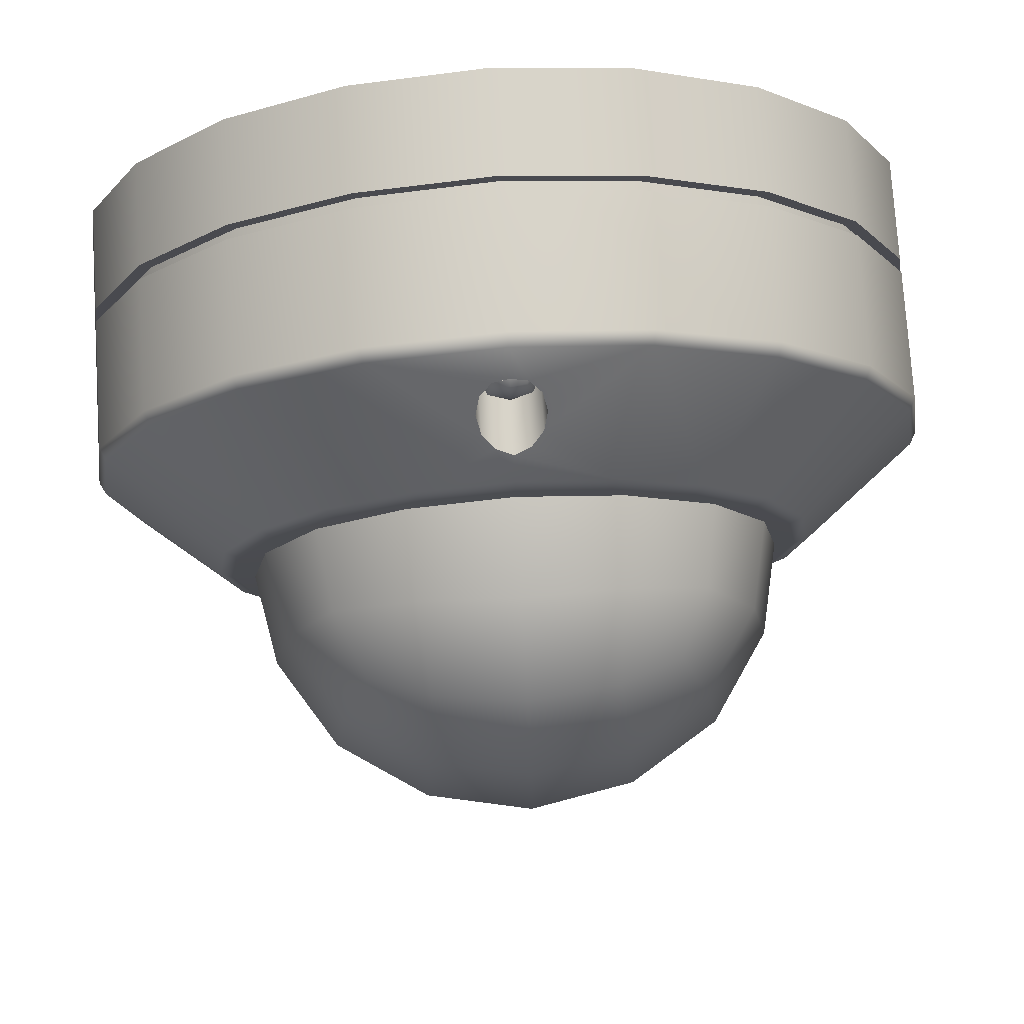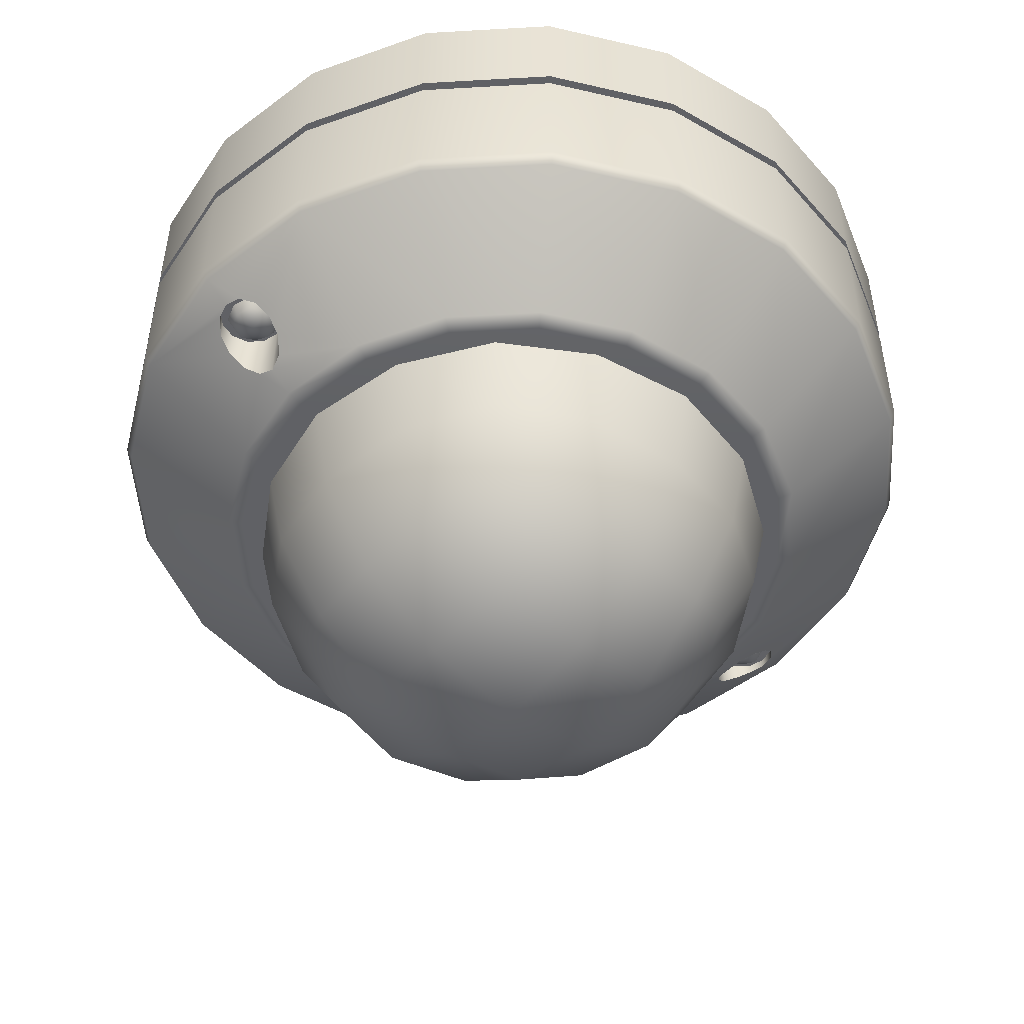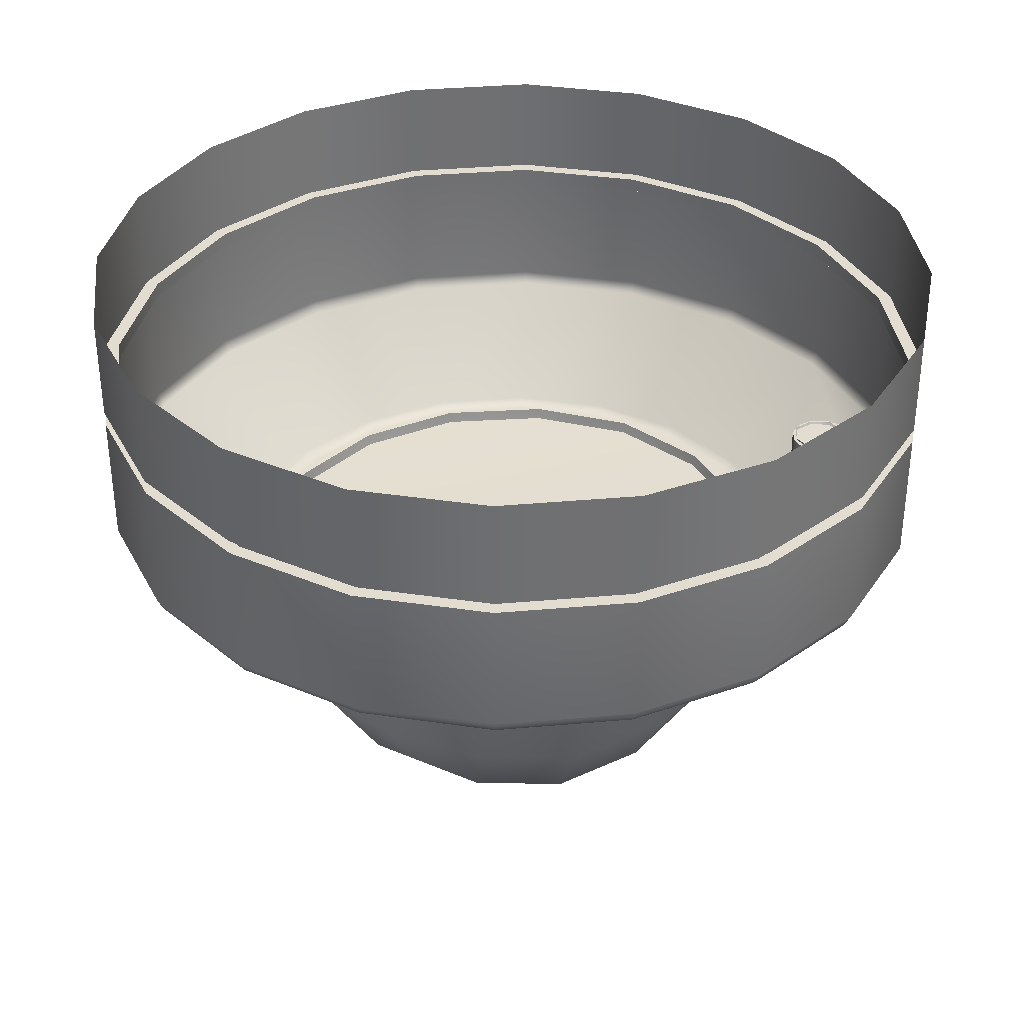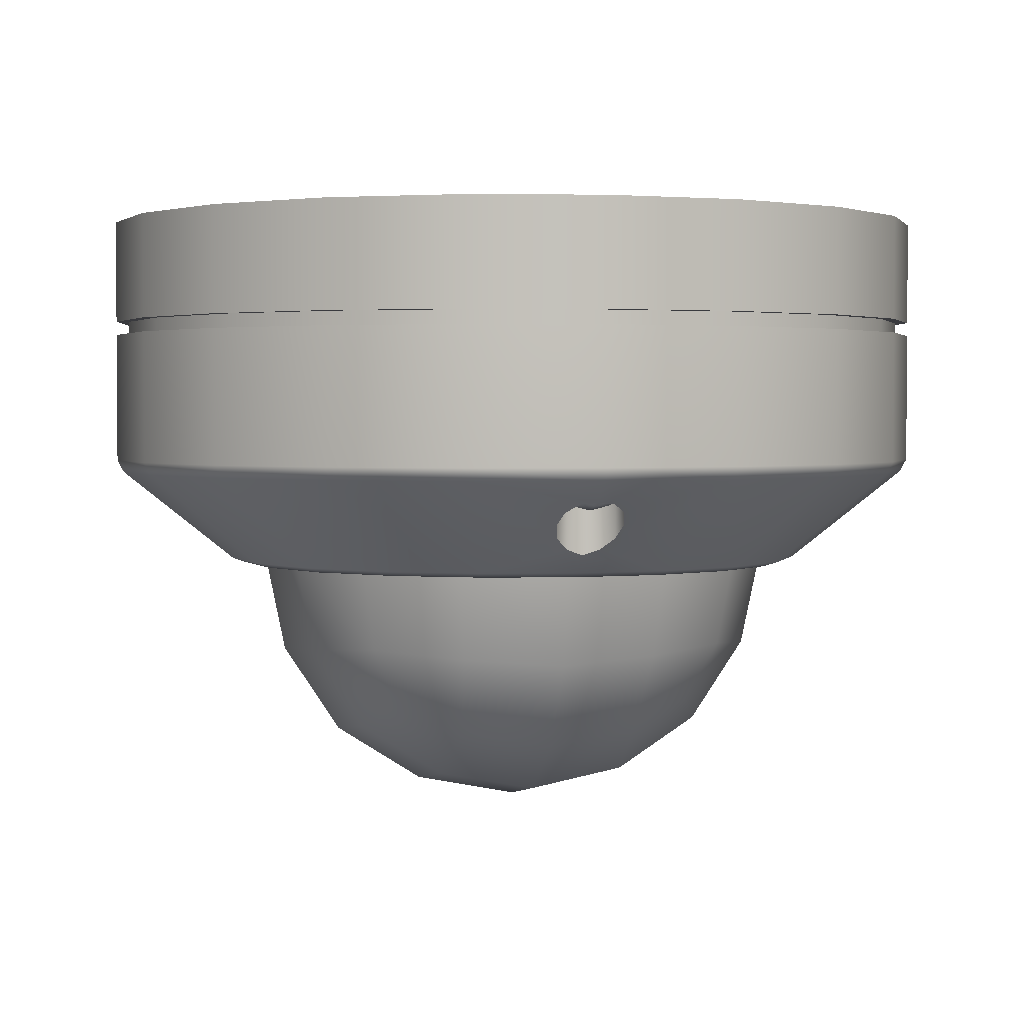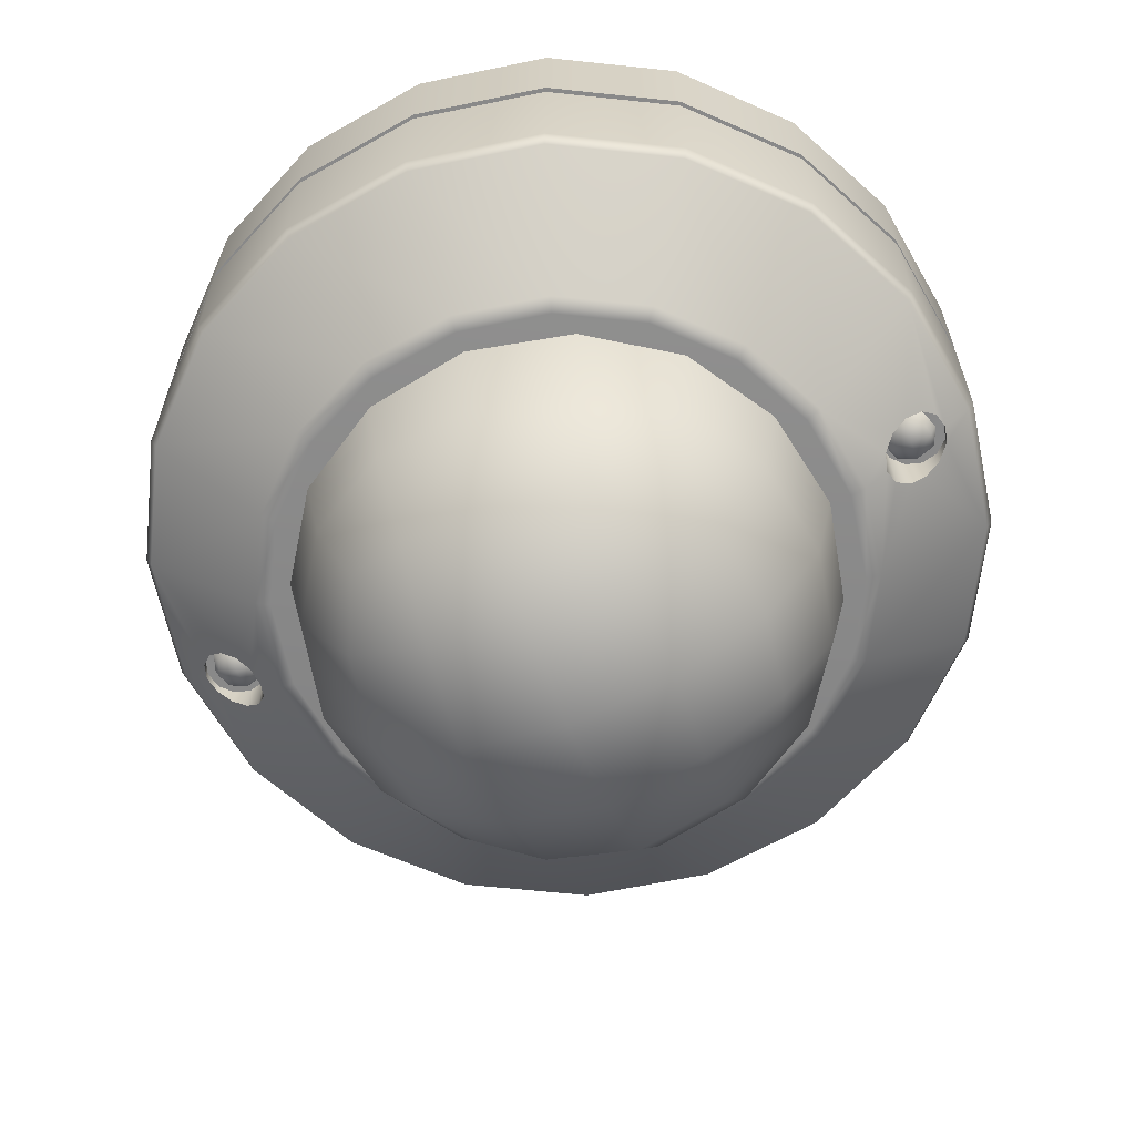
<metadata>
{"format":"obj","ext":"obj","renderer":"f3d","projection":"perspective","resolution":1024,"background":"white","views":[{"elev":76.2,"azim":-3.7,"up":"+Z"},{"elev":-49.1,"azim":-131.4,"up":"+Y"},{"elev":35.4,"azim":74.2,"up":"+Y"},{"elev":2.5,"azim":-11.9,"up":"+Y"},{"elev":-63.0,"azim":110.9,"up":"+Y"}]}
</metadata>
<code>
g default
v 0 -0.648 0
v 3.637 -0.648 -1e-06
v 3.459 -0.648 -1.124
v 2.942 -0.648 -2.138
v 2.138 -0.648 -2.942
v 1.124 -0.648 -3.459
v 5.277 0.5823 -0
v 5.357 0.7386 0
v -3.637 -0.648 1e-06
v 0 -0.648 -3.637
v 3.831 -0.5833 -1e-06
v -3.459 -0.648 -1.124
v -1.124 -0.648 -3.459
v -2.138 -0.648 -2.942
v -2.942 -0.648 -2.138
v 5.357 2.397 0
v 3.643 -0.5833 -1.184
v 5.019 0.5823 -1.631
v 5.095 0.7386 -1.655
v 0.206 0.4315 -4.179
v 0 0.4315 -4.536
v 0.3568 0.4315 -4.33
v 0.4119 0.4315 -4.536
v 0 0.4315 -4.124
v -0.206 0.4315 -4.179
v 0.3568 0.4315 -4.742
v 5.191 2.397 -0
v -0.3568 0.4315 -4.33
v 0.206 0.4315 -4.893
v -0.4119 0.4315 -4.536
v 0 0.4315 -4.948
v 5.191 2.572 -0
v -0.206 0.4315 -4.893
v -0.3568 0.4315 -4.742
v 5.357 2.572 0
v 5.095 2.397 -1.655
v 3.099 -0.5833 -2.252
v 4.269 0.5823 -3.102
v 5.357 3.882 0
v 4.334 0.7386 -3.149
v 4.937 2.397 -1.604
v 4.937 2.572 -1.604
v 5.095 2.572 -1.655
v 2.252 -0.5833 -3.099
v 4.334 2.397 -3.149
v 5.095 3.882 -1.655
v 3.102 0.5823 -4.269
v 4.2 2.397 -3.051
v 4.2 2.572 -3.051
v 3.149 0.7386 -4.334
v 1.184 -0.5833 -3.643
v 4.334 2.572 -3.149
v 3.149 2.397 -4.334
v 4.334 3.882 -3.149
v 1.631 0.5823 -5.019
v -3.831 -0.5833 1e-06
v 0 -0.5833 -3.831
v 3.051 2.397 -4.2
v 3.051 2.572 -4.2
v 1.655 0.7386 -5.095
v 3.149 2.572 -4.334
v -3.643 -0.5833 -1.184
v -1.184 -0.5833 -3.643
v -5.277 0.5823 0
v 0.3568 -0.1353 -4.33
v 0.206 -0.276 -4.179
v 0 -0.3468 -4.124
v -2.252 -0.5833 -3.099
v -3.099 -0.5833 -2.252
v 1.655 2.397 -5.095
v 3.149 3.882 -4.334
v 0.4119 0.03776 -4.536
v -0.206 -0.276 -4.179
v 0.3568 0.1967 -4.742
v -0.3568 -0.1353 -4.33
v 0.206 0.299 -4.893
v -0.4119 0.03776 -4.536
v -5.019 0.5823 -1.631
v 1.604 2.397 -4.937
v 0 0.5823 -5.277
v 0 0.7386 -5.357
v -5.357 0.7386 -0
v 0 0.3172 -4.948
v 1.604 2.572 -4.937
v -0.3568 0.1967 -4.742
v 1.655 2.572 -5.095
v -0.206 0.299 -4.893
v -4.269 0.5823 -3.102
v -1.631 0.5823 -5.019
v -3.102 0.5823 -4.269
v 0 2.397 -5.357
v -5.357 2.397 -0
v 1.655 3.882 -5.095
v -5.095 0.7386 -1.655
v -1.655 0.7386 -5.095
v 0 2.397 -5.191
v -5.191 2.397 0
v 0 2.572 -5.191
v -5.191 2.572 0
v 0 2.572 -5.357
v -5.357 2.572 -0
v -4.334 0.7386 -3.149
v -3.149 0.7386 -4.334
v -5.095 2.397 -1.655
v -1.655 2.397 -5.095
v 0 3.882 -5.357
v -5.357 3.882 -0
v -4.937 2.397 -1.604
v -1.604 2.397 -4.937
v -4.937 2.572 -1.604
v -1.604 2.572 -4.937
v -4.334 2.397 -3.149
v -3.149 2.397 -4.334
v -5.095 2.572 -1.655
v -1.655 2.572 -5.095
v -4.2 2.397 -3.051
v -3.051 2.397 -4.2
v -4.2 2.572 -3.051
v -3.051 2.572 -4.2
v -4.334 2.572 -3.149
v -3.149 2.572 -4.334
v -5.095 3.882 -1.655
v -1.655 3.882 -5.095
v -4.334 3.882 -3.149
v -3.149 3.882 -4.334
v -3.459 -0.648 1.124
v -2.942 -0.648 2.138
v -2.138 -0.648 2.942
v -1.124 -0.648 3.459
v 0 -0.648 3.637
v 3.459 -0.648 1.124
v 1.124 -0.648 3.459
v 2.138 -0.648 2.942
v 2.942 -0.648 2.138
v -3.643 -0.5833 1.184
v -5.019 0.5823 1.631
v -5.095 0.7386 1.655
v -0.206 0.4315 4.179
v 0 0.4315 4.536
v -0.3568 0.4315 4.33
v -0.4119 0.4315 4.536
v 0 0.4315 4.124
v 0.206 0.4315 4.179
v -0.3568 0.4315 4.742
v 0.3568 0.4315 4.33
v -0.206 0.4315 4.893
v 0.4119 0.4315 4.536
v 0 0.4315 4.948
v 0.206 0.4315 4.893
v 0.3568 0.4315 4.742
v -5.095 2.397 1.655
v -3.099 -0.5833 2.252
v -4.269 0.5823 3.102
v -4.334 0.7386 3.149
v -4.937 2.397 1.604
v -4.937 2.572 1.604
v -5.095 2.572 1.655
v -2.252 -0.5833 3.099
v -4.334 2.397 3.149
v -5.095 3.882 1.655
v -3.102 0.5823 4.269
v -4.2 2.397 3.051
v -4.2 2.572 3.051
v -3.149 0.7386 4.334
v -1.184 -0.5833 3.643
v -4.334 2.572 3.149
v -3.149 2.397 4.334
v -4.334 3.882 3.149
v -1.631 0.5823 5.019
v 0 -0.5833 3.831
v -3.051 2.397 4.2
v -3.051 2.572 4.2
v -1.655 0.7386 5.095
v -3.149 2.572 4.334
v 3.643 -0.5833 1.184
v 1.184 -0.5833 3.643
v -0.3568 -0.1353 4.33
v -0.206 -0.276 4.179
v 0 -0.3468 4.124
v 2.252 -0.5833 3.099
v 3.099 -0.5833 2.252
v -1.655 2.397 5.095
v -3.149 3.882 4.334
v -0.4119 0.03776 4.536
v 0.206 -0.276 4.179
v -0.3568 0.1967 4.742
v 0.3568 -0.1353 4.33
v -0.206 0.299 4.893
v 0.4119 0.03776 4.536
v 5.019 0.5823 1.631
v -1.604 2.397 4.937
v 0 0.5823 5.277
v 0 0.7386 5.357
v 0 0.3172 4.948
v -1.604 2.572 4.937
v 0.3568 0.1967 4.742
v -1.655 2.572 5.095
v 0.206 0.299 4.893
v 4.269 0.5823 3.102
v 1.631 0.5823 5.019
v 3.102 0.5823 4.269
v 0 2.397 5.357
v -1.655 3.882 5.095
v 5.095 0.7386 1.655
v 1.655 0.7386 5.095
v 0 2.397 5.191
v 0 2.572 5.191
v 0 2.572 5.357
v 4.334 0.7386 3.149
v 3.149 0.7386 4.334
v 5.095 2.397 1.655
v 1.655 2.397 5.095
v 0 3.882 5.357
v 4.937 2.397 1.604
v 1.604 2.397 4.937
v 4.937 2.572 1.604
v 1.604 2.572 4.937
v 4.334 2.397 3.149
v 3.149 2.397 4.334
v 5.095 2.572 1.655
v 1.655 2.572 5.095
v 4.2 2.397 3.051
v 3.051 2.397 4.2
v 4.2 2.572 3.051
v 3.051 2.572 4.2
v 4.334 2.572 3.149
v 3.149 2.572 4.334
v 5.095 3.882 1.655
v 1.655 3.882 5.095
v 4.334 3.882 3.149
v 3.149 3.882 4.334
v -1.915 -2.412 1.912
v 1.915 -2.412 1.912
v -1.915 -2.412 -1.912
v 1.915 -2.412 -1.912
v 0 -2.905 2.403
v 0 -2.905 -2.403
v -2.428 -0.5057 2.427
v 2.428 -0.5057 2.427
v -2.428 -0.5057 -2.427
v 2.428 -0.5057 -2.427
v -2.414 -2.915 -0
v 2.414 -2.915 -0
v 0 -0.5057 3.402
v 0 -0.5057 -3.402
v 0 -3.882 -0
v 3.405 -0.5057 -0
v -3.405 -0.5057 -0
v -1.137 -2.746 2.244
v 1.137 -2.746 2.244
v -1.137 -2.746 -2.244
v 1.137 -2.746 -2.244
v -2.26 -1.639 2.258
v 2.26 -1.639 2.258
v -2.26 -1.639 -2.258
v 2.26 -1.639 -2.258
v -2.252 -2.752 -1.135
v -2.252 -2.752 1.135
v 2.252 -2.752 -1.135
v 2.252 -2.752 1.135
v 0 -1.802 3.132
v 1.313 -0.5057 3.143
v -1.313 -0.5057 3.143
v 1.313 -0.5057 -3.143
v 0 -1.802 -3.132
v -1.313 -0.5057 -3.143
v 0 -3.621 -1.296
v 1.304 -3.626 -0
v 0 -3.621 1.296
v -1.304 -3.626 -0
v 3.139 -1.809 0
v 3.146 -0.5057 -1.313
v 3.146 -0.5057 1.313
v -3.139 -1.809 -0
v -3.146 -0.5057 1.313
v -3.146 -0.5057 -1.313
v 1.226 -1.72 2.905
v -1.226 -1.72 2.905
v 1.226 -1.72 -2.905
v -1.226 -1.72 -2.905
v 1.219 -3.395 -1.214
v 1.219 -3.395 1.214
v -1.219 -3.395 1.214
v -1.219 -3.395 -1.214
v 2.91 -1.725 -1.226
v 2.91 -1.725 1.226
v -2.91 -1.725 1.226
v -2.91 -1.725 -1.226
v -0.192 0.3244 -4.306
v 0.192 0.3244 -4.306
v -0.192 0.3244 -4.69
v 0.192 0.3244 -4.69
v 0 0.2745 -4.239
v 0 0.2745 -4.758
v -0.2592 0.4667 -4.239
v 0.2592 0.4667 -4.239
v -0.2592 0.4667 -4.758
v 0.2592 0.4667 -4.758
v -0.2592 0.2745 -4.498
v 0.2592 0.2745 -4.498
v 0 0.4667 -4.153
v 0 0.4667 -4.844
v 0 0.2105 -4.498
v 0.3456 0.4667 -4.498
v -0.3456 0.4667 -4.498
v -0.192 0.3244 4.704
v 0.192 0.3244 4.704
v -0.192 0.3244 4.32
v 0.192 0.3244 4.32
v 0 0.2745 4.771
v 0 0.2745 4.253
v -0.2592 0.4667 4.771
v 0.2592 0.4667 4.771
v -0.2592 0.4667 4.253
v 0.2592 0.4667 4.253
v -0.2592 0.2745 4.512
v 0.2592 0.2745 4.512
v 0 0.4667 4.858
v 0 0.4667 4.167
v 0 0.2105 4.512
v 0.3456 0.4667 4.512
v -0.3456 0.4667 4.512
g CCTVGeo
f 3 2 1
f 4 3 1
f 5 4 1
f 6 5 1
f 10 6 1
f 9 12 1
f 13 10 1
f 14 13 1
f 12 15 1
f 15 14 1
f 11 2 3 17
f 7 11 17 18
f 8 7 18 19
f 20 21 22
f 22 21 23
f 24 21 20
f 25 21 24
f 23 21 26
f 28 21 25
f 26 21 29
f 30 21 28
f 29 21 31
f 31 21 33
f 34 21 30
f 33 21 34
f 8 19 36 16
f 17 3 4 37
f 18 17 37 38
f 19 18 38 40
f 16 36 41 27
f 41 42 32 27
f 43 35 32 42
f 37 4 5 44
f 19 40 45 36
f 35 43 46 39
f 38 37 44 47
f 36 45 48 41
f 48 49 42 41
f 40 38 47 50
f 44 5 6 51
f 52 43 42 49
f 40 50 53 45
f 43 52 54 46
f 47 44 51 55
f 51 6 10 57
f 45 53 58 48
f 58 59 49 48
f 50 47 55 60
f 61 52 49 59
f 9 56 62 12
f 57 10 13 63
f 65 66 20 22
f 66 67 24 20
f 63 13 14 68
f 69 15 12 62
f 50 60 70 53
f 52 61 71 54
f 72 65 22 23
f 67 73 25 24
f 68 14 15 69
f 74 72 23 26
f 73 75 28 25
f 76 74 26 29
f 75 77 30 28
f 78 62 56 64
f 53 70 79 58
f 60 55 80 81
f 83 76 29 31
f 79 84 59 58
f 77 85 34 30
f 86 61 59 84
f 87 83 31 33
f 85 87 33 34
f 88 69 62 78
f 89 63 68 90
f 60 81 91 70
f 90 68 69 88
f 61 86 93 71
f 64 82 94 78
f 81 80 89 95
f 70 91 96 79
f 96 98 84 79
f 100 86 84 98
f 102 88 78 94
f 95 89 90 103
f 94 82 92 104
f 81 95 105 91
f 103 90 88 102
f 86 100 106 93
f 104 92 97 108
f 91 105 109 96
f 97 99 110 108
f 109 111 98 96
f 102 94 104 112
f 95 103 113 105
f 101 114 110 99
f 115 100 98 111
f 103 102 112 113
f 112 104 108 116
f 105 113 117 109
f 108 110 118 116
f 117 119 111 109
f 114 120 118 110
f 121 115 111 119
f 113 112 116 117
f 116 118 119 117
f 114 101 107 122
f 100 115 123 106
f 120 121 119 118
f 120 114 122 124
f 115 121 125 123
f 121 120 124 125
f 66 51 57 67
f 80 83 87 89
f 63 73 67 57
f 89 87 85
f 89 85 77
f 63 75 73
f 89 77 75 63
f 55 76 83 80
f 55 74 76
f 55 72 74
f 55 51 65 72
f 65 51 66
f 126 9 1
f 127 126 1
f 128 127 1
f 129 128 1
f 130 129 1
f 2 131 1
f 132 130 1
f 133 132 1
f 131 134 1
f 134 133 1
f 56 9 126 135
f 64 56 135 136
f 82 64 136 137
f 138 139 140
f 140 139 141
f 142 139 138
f 143 139 142
f 141 139 144
f 145 139 143
f 144 139 146
f 147 139 145
f 146 139 148
f 148 139 149
f 150 139 147
f 149 139 150
f 82 137 151 92
f 135 126 127 152
f 136 135 152 153
f 137 136 153 154
f 92 151 155 97
f 155 156 99 97
f 157 101 99 156
f 152 127 128 158
f 137 154 159 151
f 101 157 160 107
f 153 152 158 161
f 151 159 162 155
f 162 163 156 155
f 154 153 161 164
f 158 128 129 165
f 166 157 156 163
f 154 164 167 159
f 157 166 168 160
f 161 158 165 169
f 165 129 130 170
f 159 167 171 162
f 171 172 163 162
f 164 161 169 173
f 174 166 163 172
f 2 11 175 131
f 170 130 132 176
f 177 178 138 140
f 178 179 142 138
f 176 132 133 180
f 181 134 131 175
f 164 173 182 167
f 166 174 183 168
f 184 177 140 141
f 179 185 143 142
f 180 133 134 181
f 186 184 141 144
f 185 187 145 143
f 188 186 144 146
f 187 189 147 145
f 190 175 11 7
f 167 182 191 171
f 173 169 192 193
f 194 188 146 148
f 191 195 172 171
f 189 196 150 147
f 197 174 172 195
f 198 194 148 149
f 196 198 149 150
f 199 181 175 190
f 200 176 180 201
f 173 193 202 182
f 201 180 181 199
f 174 197 203 183
f 7 8 204 190
f 193 192 200 205
f 182 202 206 191
f 206 207 195 191
f 208 197 195 207
f 209 199 190 204
f 205 200 201 210
f 204 8 16 211
f 193 205 212 202
f 210 201 199 209
f 197 208 213 203
f 211 16 27 214
f 202 212 215 206
f 27 32 216 214
f 215 217 207 206
f 209 204 211 218
f 205 210 219 212
f 35 220 216 32
f 221 208 207 217
f 210 209 218 219
f 218 211 214 222
f 212 219 223 215
f 214 216 224 222
f 223 225 217 215
f 220 226 224 216
f 227 221 217 225
f 219 218 222 223
f 222 224 225 223
f 220 35 39 228
f 208 221 229 213
f 226 227 225 224
f 226 220 228 230
f 221 227 231 229
f 227 226 230 231
f 178 165 170 179
f 192 194 198 200
f 176 185 179 170
f 200 198 196
f 200 196 189
f 176 187 185
f 200 189 187 176
f 169 188 194 192
f 169 186 188
f 169 184 186
f 169 165 177 184
f 177 165 178
f 250 233 254 277
f 254 239 262 277
f 262 244 261 277
f 261 236 250 277
f 253 232 249 278
f 249 236 261 278
f 261 244 263 278
f 263 238 253 278
f 256 235 252 279
f 252 237 265 279
f 265 245 264 279
f 264 241 256 279
f 251 234 255 280
f 255 240 266 280
f 266 245 265 280
f 265 237 251 280
f 252 235 259 281
f 259 243 268 281
f 268 246 267 281
f 267 237 252 281
f 260 233 250 282
f 250 236 269 282
f 269 246 268 282
f 268 243 260 282
f 249 232 258 283
f 258 242 270 283
f 270 246 269 283
f 269 236 249 283
f 257 234 251 284
f 251 237 267 284
f 267 246 270 284
f 270 242 257 284
f 259 235 256 285
f 256 241 272 285
f 272 247 271 285
f 271 243 259 285
f 254 233 260 286
f 260 243 271 286
f 271 247 273 286
f 273 239 254 286
f 258 232 253 287
f 253 238 275 287
f 275 248 274 287
f 274 242 258 287
f 255 234 257 288
f 257 242 274 288
f 274 248 276 288
f 276 240 255 288
f 293 290 296 301
f 295 289 293 301
f 298 292 294 302
f 294 291 297 302
f 294 292 300 303
f 300 290 293 303
f 293 289 299 303
f 299 291 294 303
f 300 292 298 304
f 296 290 300 304
f 299 289 295 305
f 297 291 299 305
f 310 307 313 318
f 312 306 310 318
f 315 309 311 319
f 311 308 314 319
f 311 309 317 320
f 317 307 310 320
f 310 306 316 320
f 316 308 311 320
f 317 309 315 321
f 313 307 317 321
f 316 306 312 322
f 314 308 316 322

</code>
